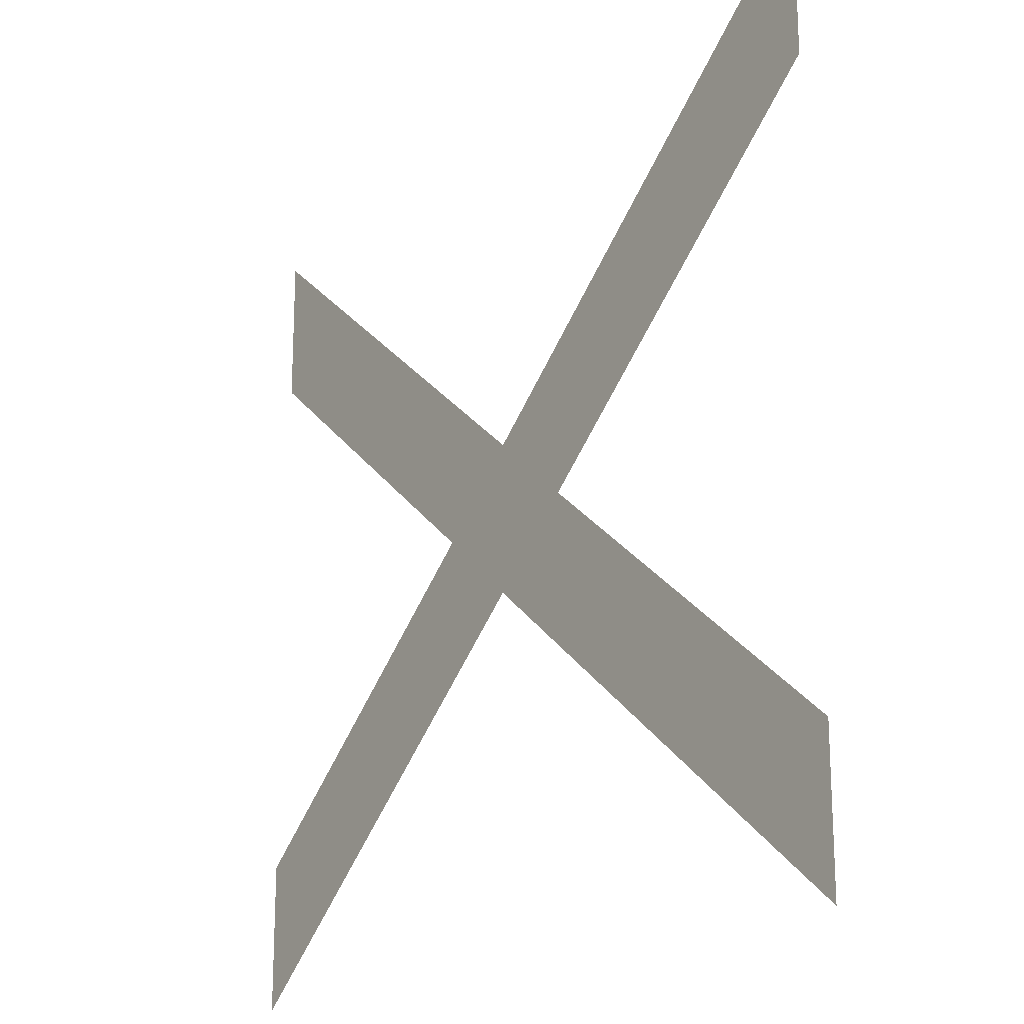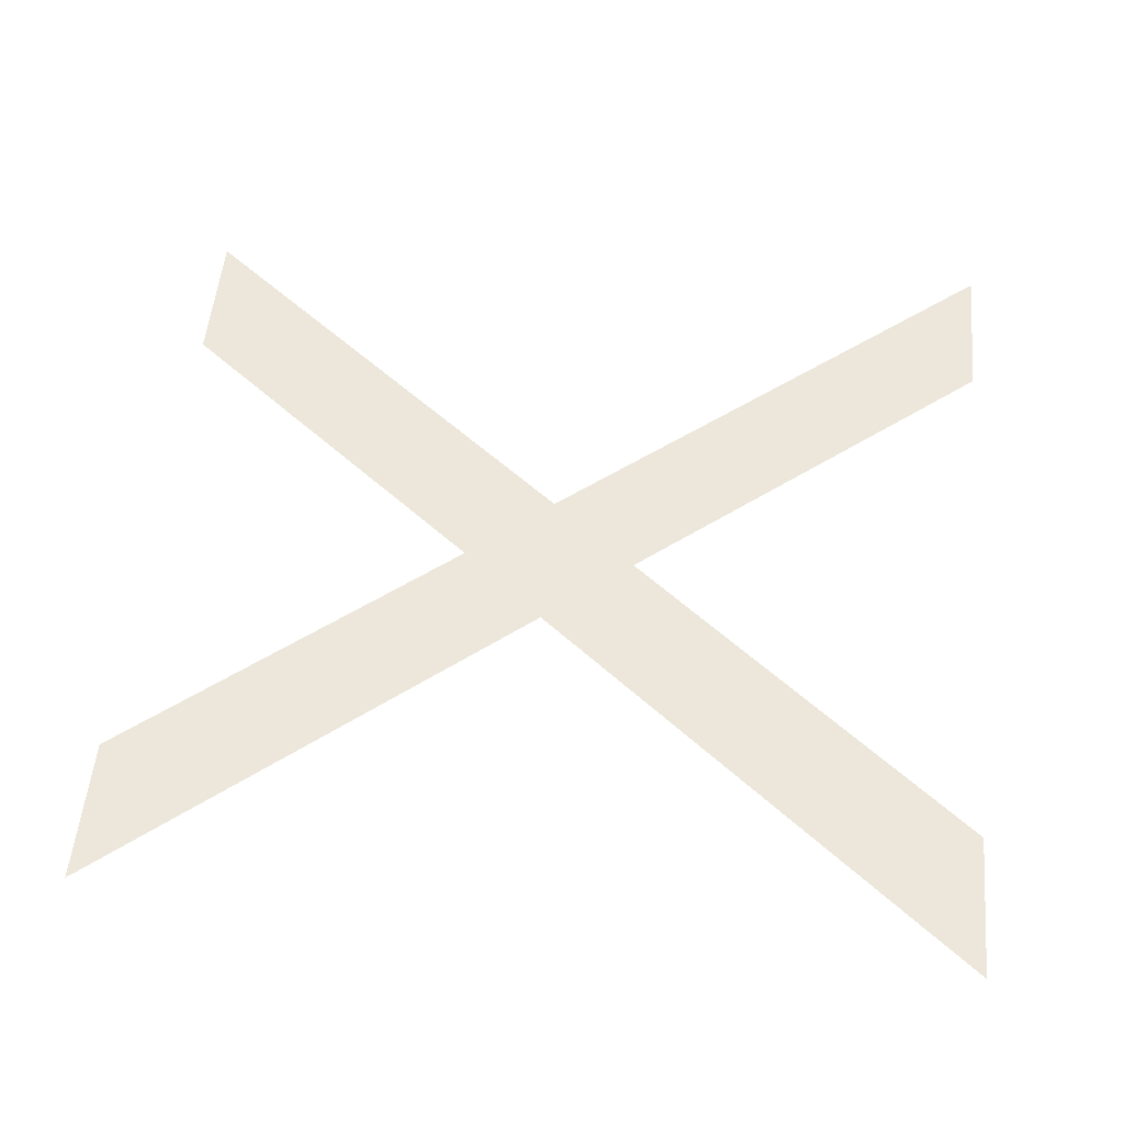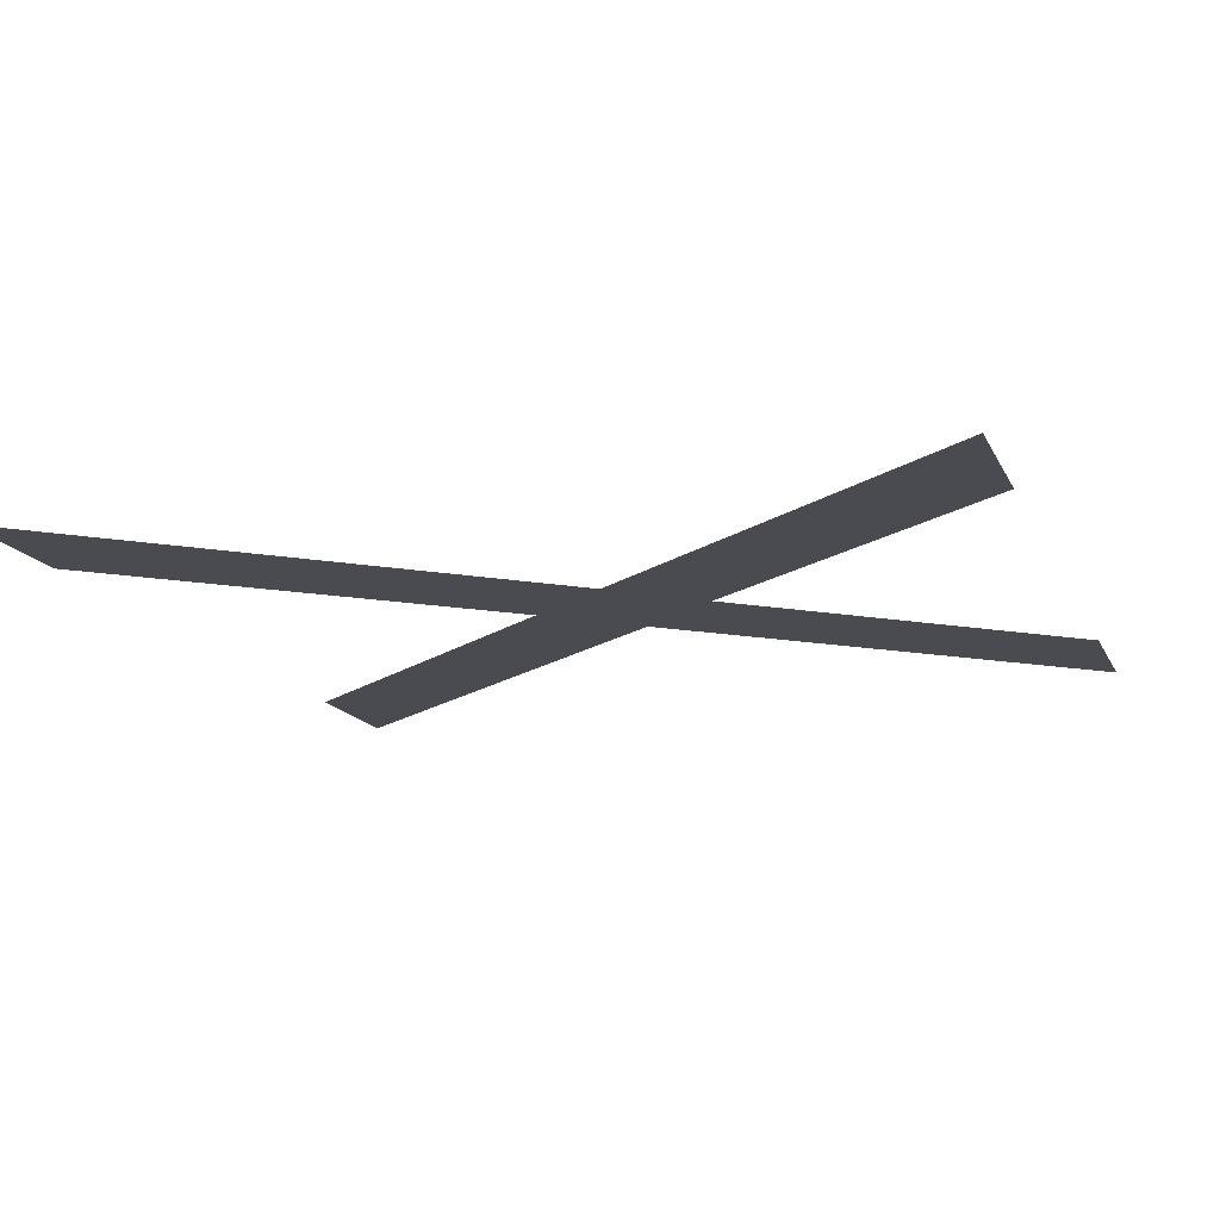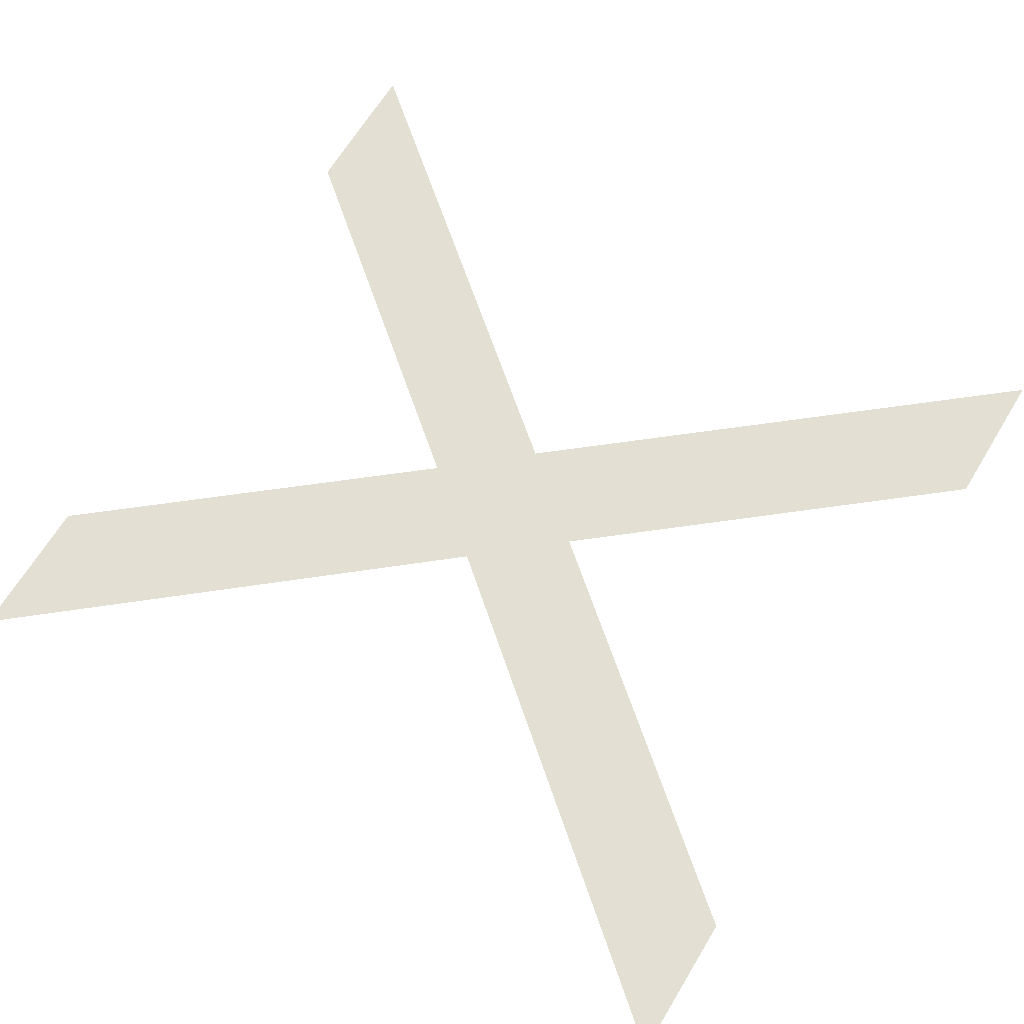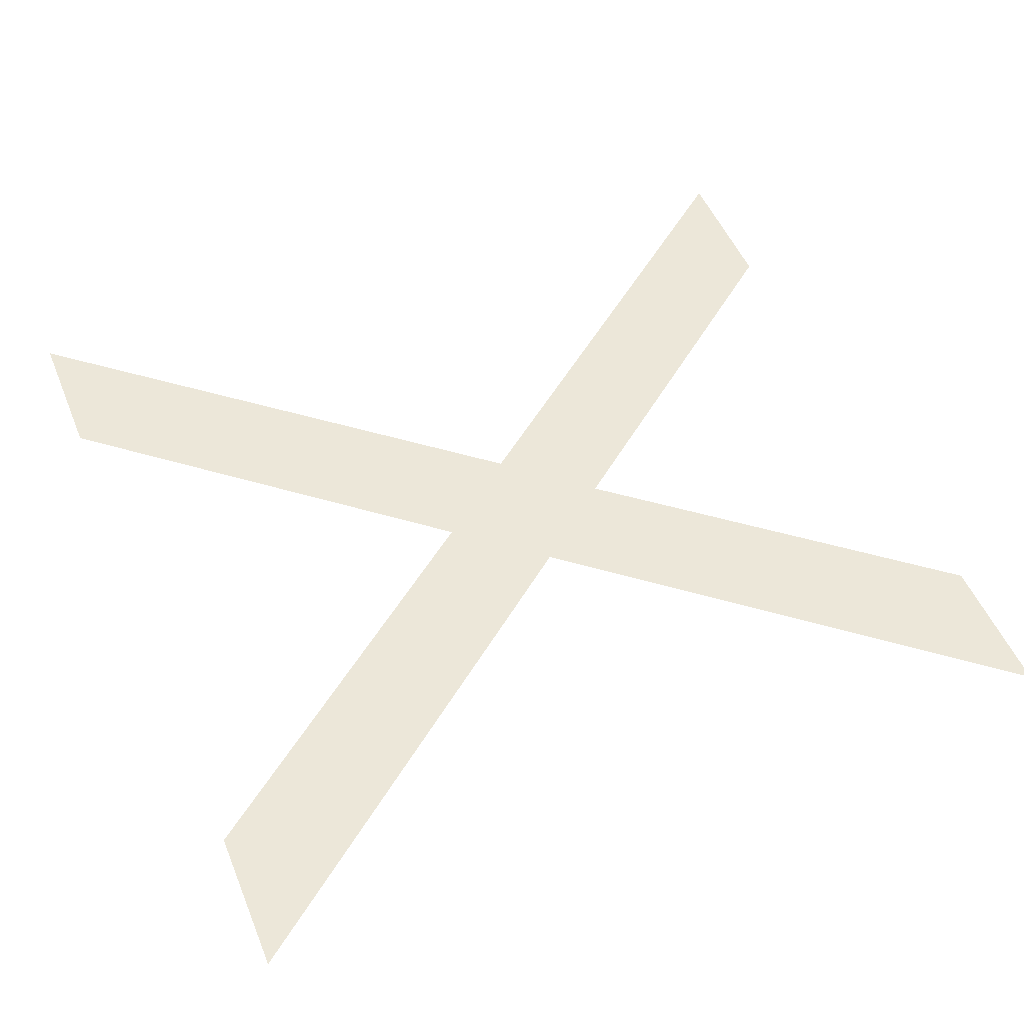
<metadata>
{"format":"obj","ext":"obj","renderer":"f3d","projection":"perspective","resolution":1024,"background":"white","views":[{"elev":-19.6,"azim":54.9,"up":"+Z"},{"elev":52.1,"azim":5.3,"up":"+Y"},{"elev":-14.5,"azim":-162.1,"up":"+Y"},{"elev":66.6,"azim":31.3,"up":"+Y"},{"elev":49.8,"azim":158.3,"up":"+Y"}]}
</metadata>
<code>
o Text
v -0.2694 0 0.07806
v -0.2694 0 1.847
v 3.629 0 5.041
v -0.2694 0 8.25
v -0.2694 0 10.03
v 4.664 0 5.941
v 9.957 0 10.35
v 9.957 0 8.565
v 5.728 0 5.041
v 9.957 0 1.562
v 9.957 0 -0.2068
v 4.664 0 4.156
f 6 4 5
f 6 3 4
f 3 1 2
f 3 12 1
f 6 12 3
f 7 12 6
f 7 9 12
f 9 11 12
f 7 8 9
f 10 11 9

</code>
